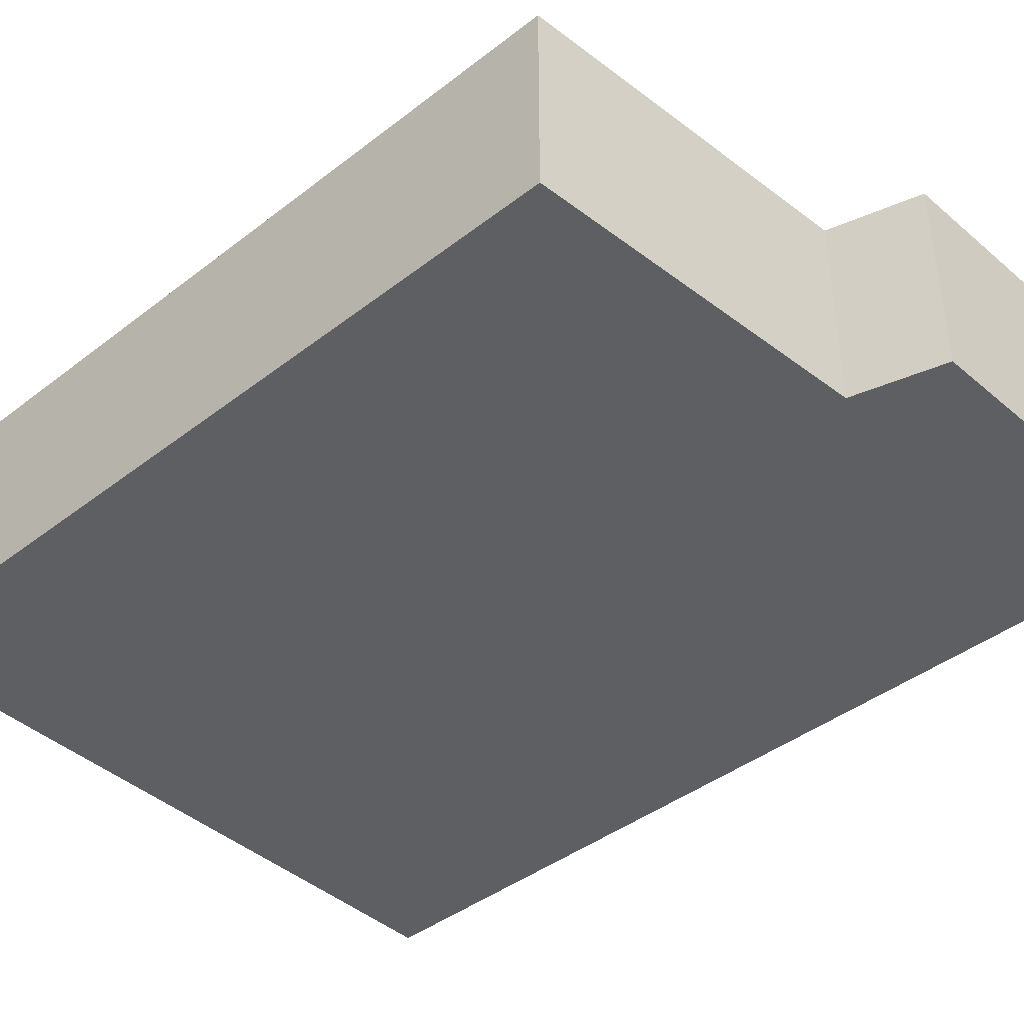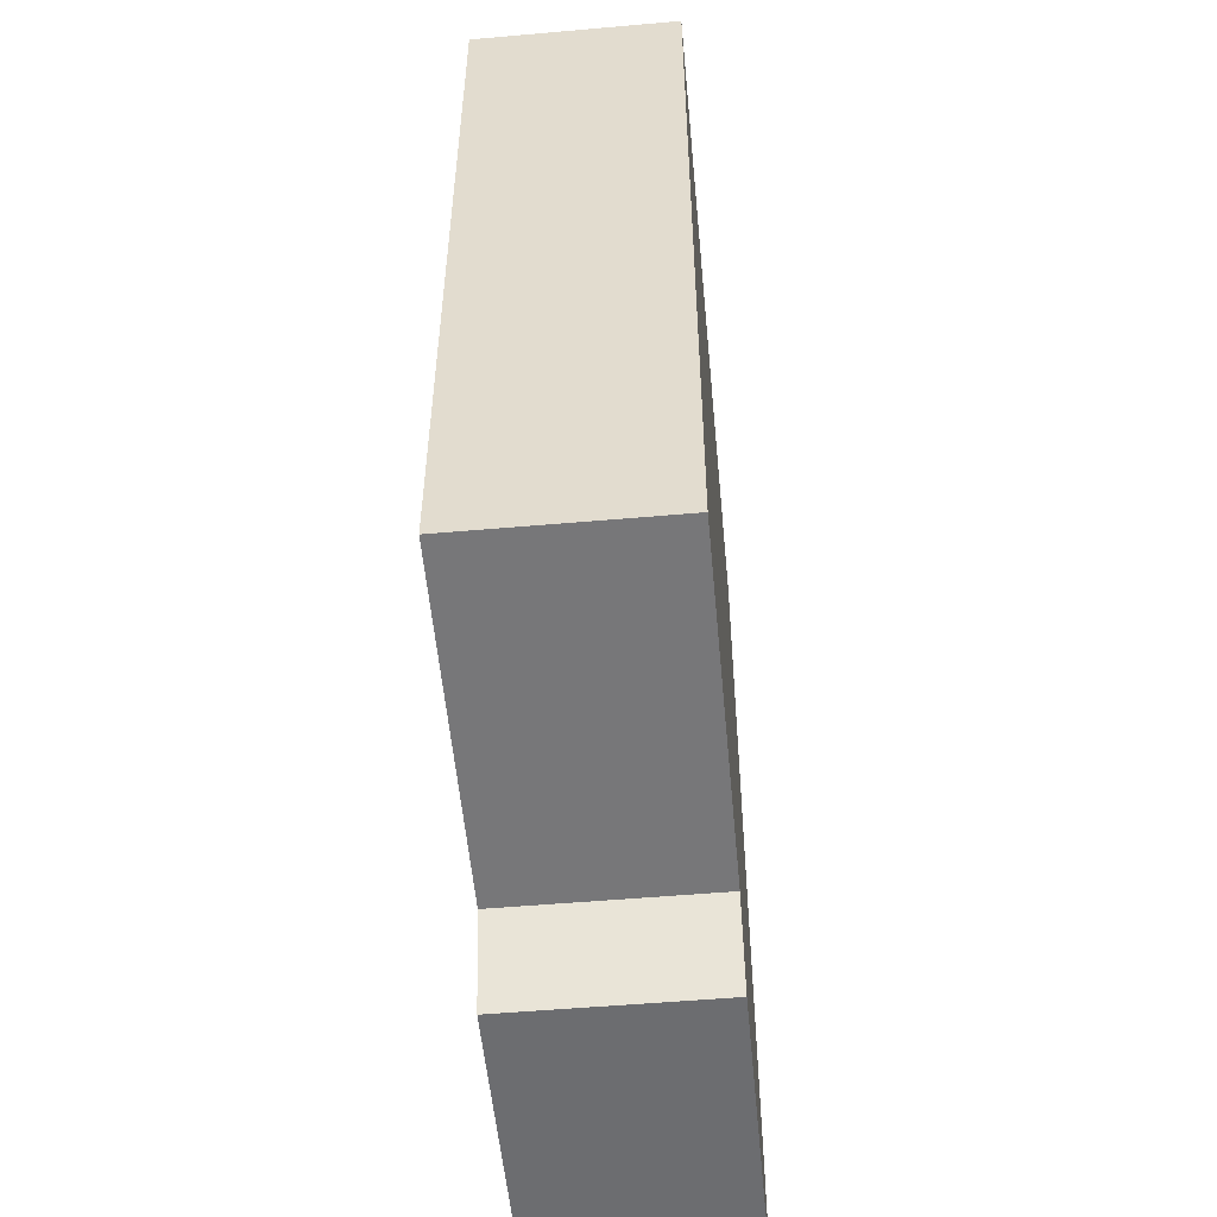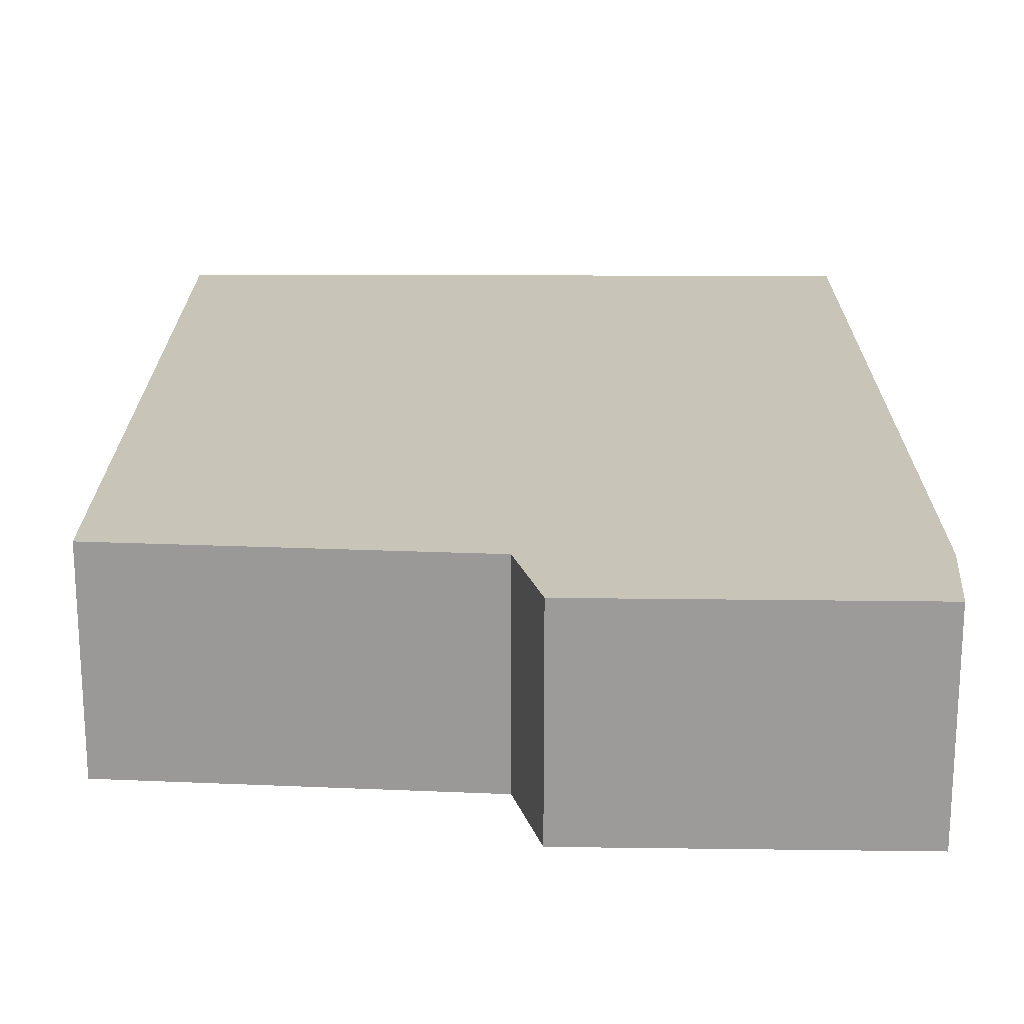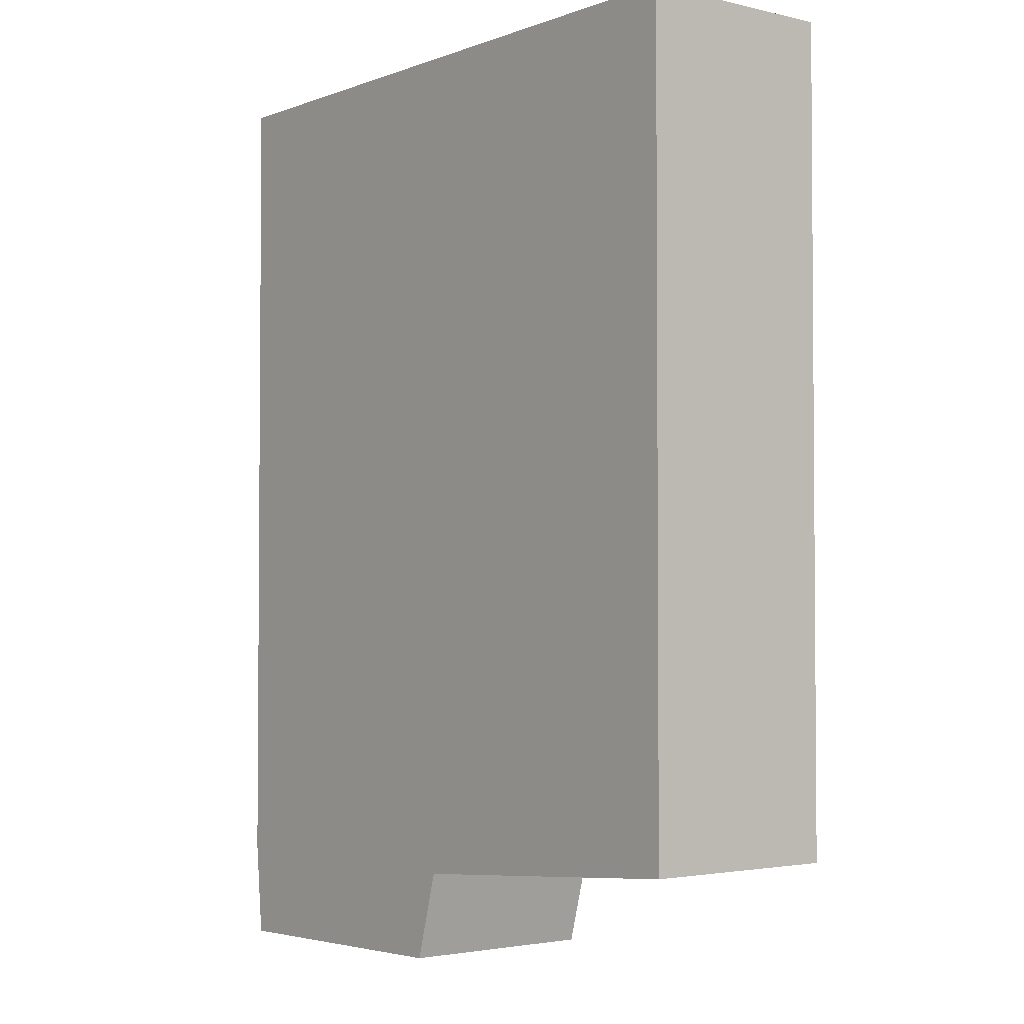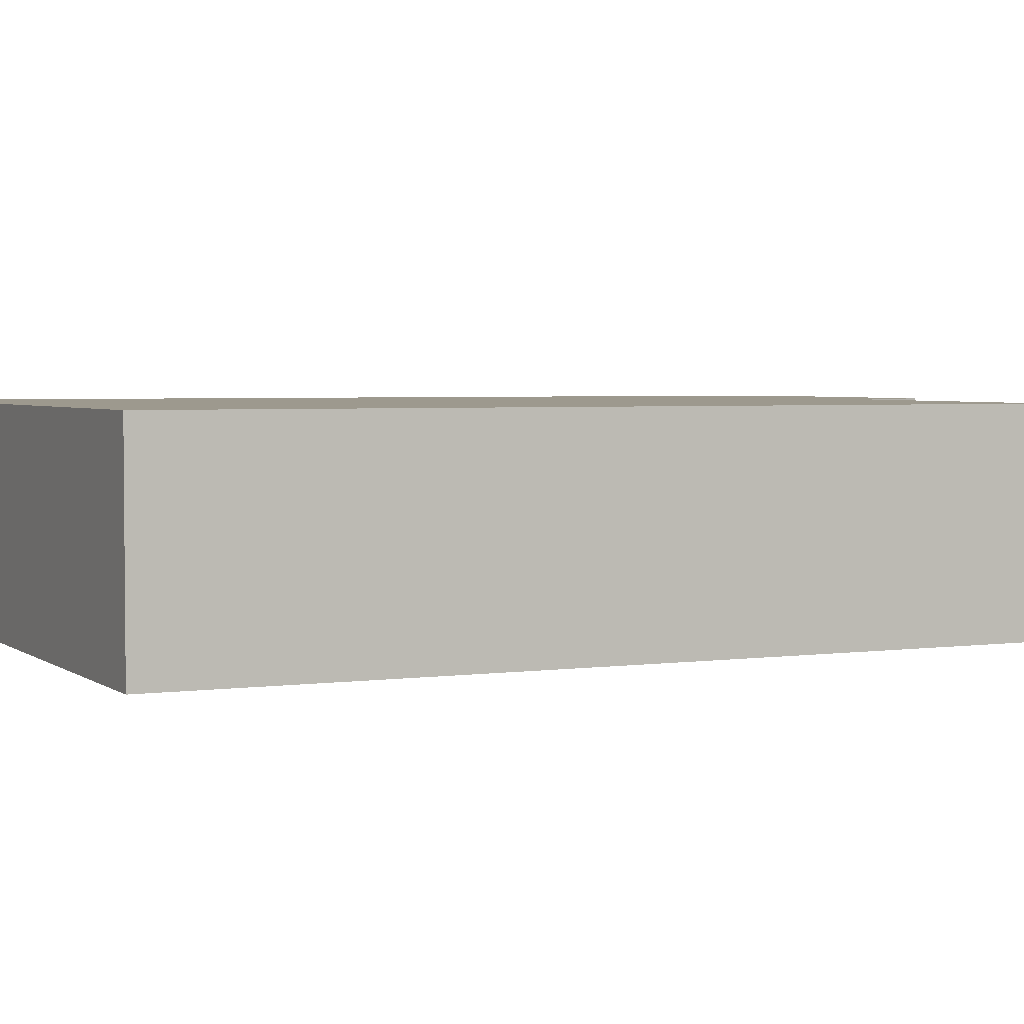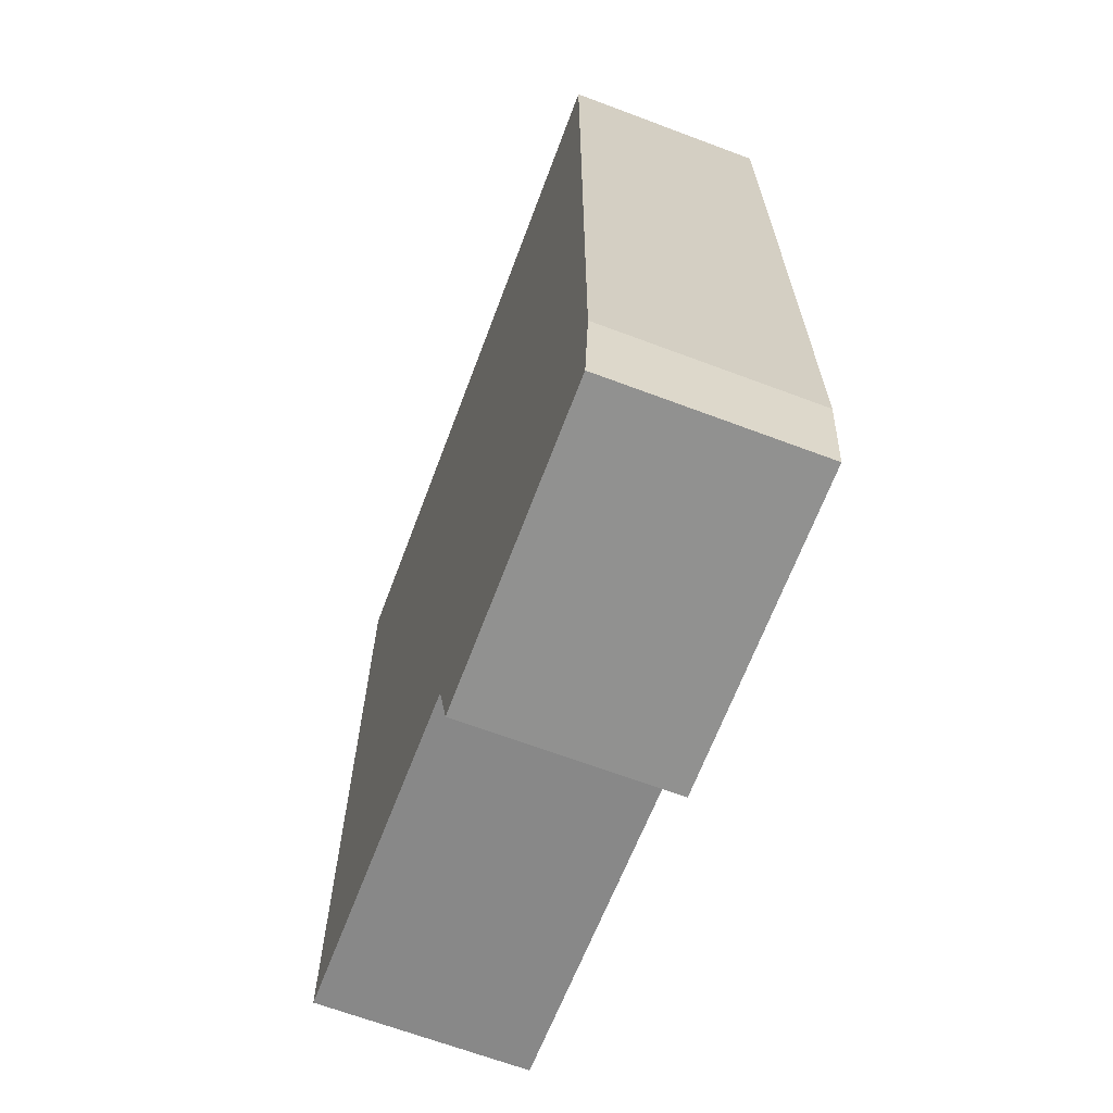
<metadata>
{"format":"obj","ext":"obj","renderer":"f3d","projection":"perspective","resolution":1024,"background":"white","views":[{"elev":-41.7,"azim":133.0,"up":"+Y"},{"elev":-52.7,"azim":95.4,"up":"+Z"},{"elev":20.1,"azim":-179.9,"up":"+Y"},{"elev":-2.7,"azim":51.5,"up":"+Z"},{"elev":3.3,"azim":64.6,"up":"+Y"},{"elev":-67.1,"azim":-110.6,"up":"+Z"}]}
</metadata>
<code>
g Rock01.005
v -0.1 -0.03 -0.1
v -0.1 0.03 -0.1
v -0.1 0.03 0.1474
v -0.1 -0.03 0.1474
v 0 0.03 -0.1
v 0.1 0.03 -0.09202
v 0.1 0.03 0.1474
v 0 0.03 0.1474
v -0.1 0.03 -0.1
v -0.1 0.03 0.1474
v -0.007238 0.03 -0.126
v -0.0973 0.03 -0.1281
v 0.1 0.03 -0.09202
v 0.1 -0.03 -0.09202
v 0.1 -0.03 0.1474
v 0.1 0.03 0.1474
v 0 0.03 -0.1
v 0 -0.03 -0.1
v 0.1 -0.03 -0.09202
v 0.1 0.03 -0.09202
v 0 0.03 0.1474
v -0.1 -0.03 0.1474
v -0.1 0.03 0.1474
v 0 -0.03 0.1474
v 0.1 0.03 0.1474
v 0.1 -0.03 0.1474
v 0 0.03 -0.1
v -0.007238 0.03 -0.126
v -0.007238 -0.03 -0.126
v 0 -0.03 -0.1
v 0.1 -0.03 -0.09202
v 0 -0.03 0.1474
v 0.1 -0.03 0.1474
v 0 -0.03 -0.1
v -0.1 -0.03 0.1474
v -0.1 -0.03 -0.1
v -0.0973 -0.03 -0.1281
v -0.007238 -0.03 -0.126
v -0.0973 0.03 -0.1281
v -0.0973 -0.03 -0.1281
v -0.007238 -0.03 -0.126
v -0.007238 0.03 -0.126
v -0.1 -0.03 -0.1
v -0.0973 -0.03 -0.1281
v -0.0973 0.03 -0.1281
v -0.1 0.03 -0.1
g Rock01.005_0
f 3 2 1
f 4 3 1
f 7 6 5
f 8 7 5
f 8 5 9
f 10 8 9
f 5 11 9
f 11 12 9
f 15 14 13
f 16 15 13
f 19 18 17
f 20 19 17
f 23 22 21
f 22 24 21
f 21 24 25
f 24 26 25
f 29 28 27
f 30 29 27
f 33 32 31
f 32 34 31
f 32 35 34
f 35 36 34
f 36 37 34
f 37 38 34
f 41 40 39
f 42 41 39
f 45 44 43
f 46 45 43

</code>
